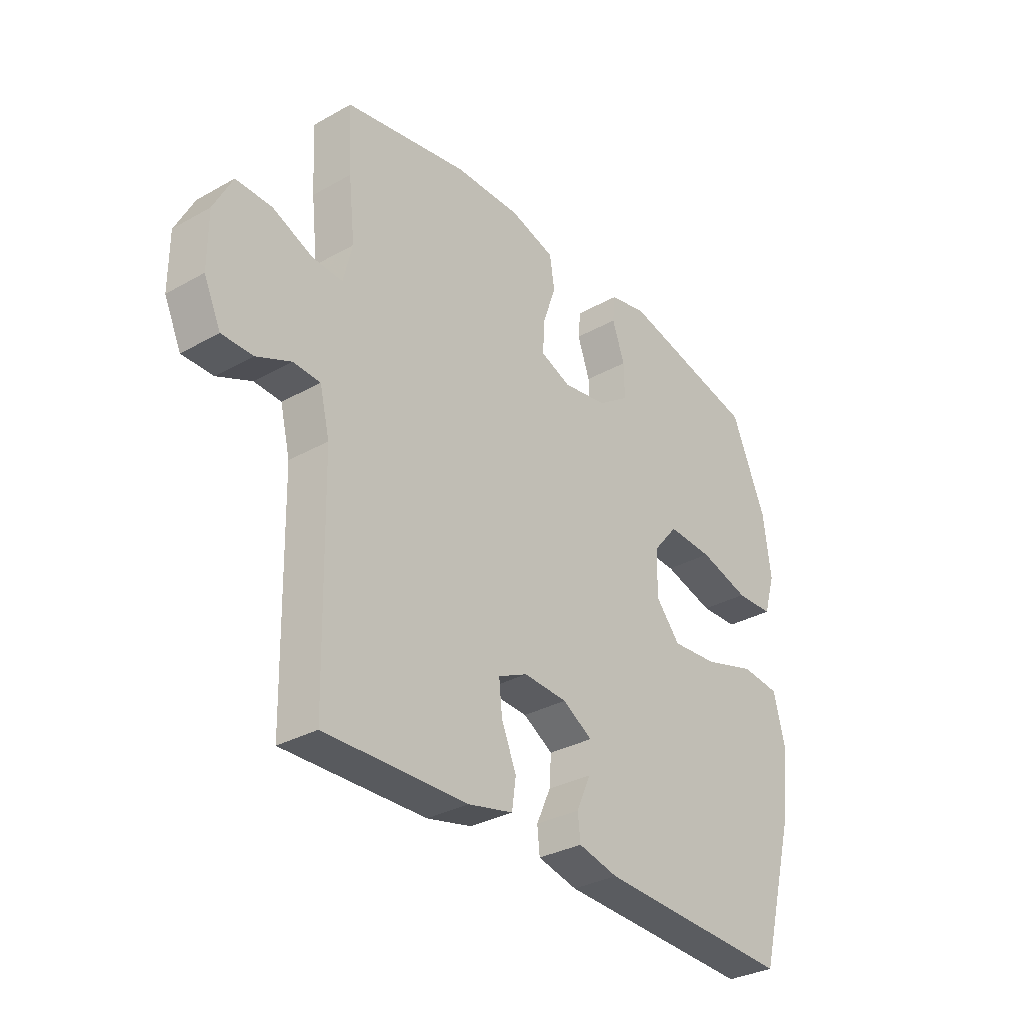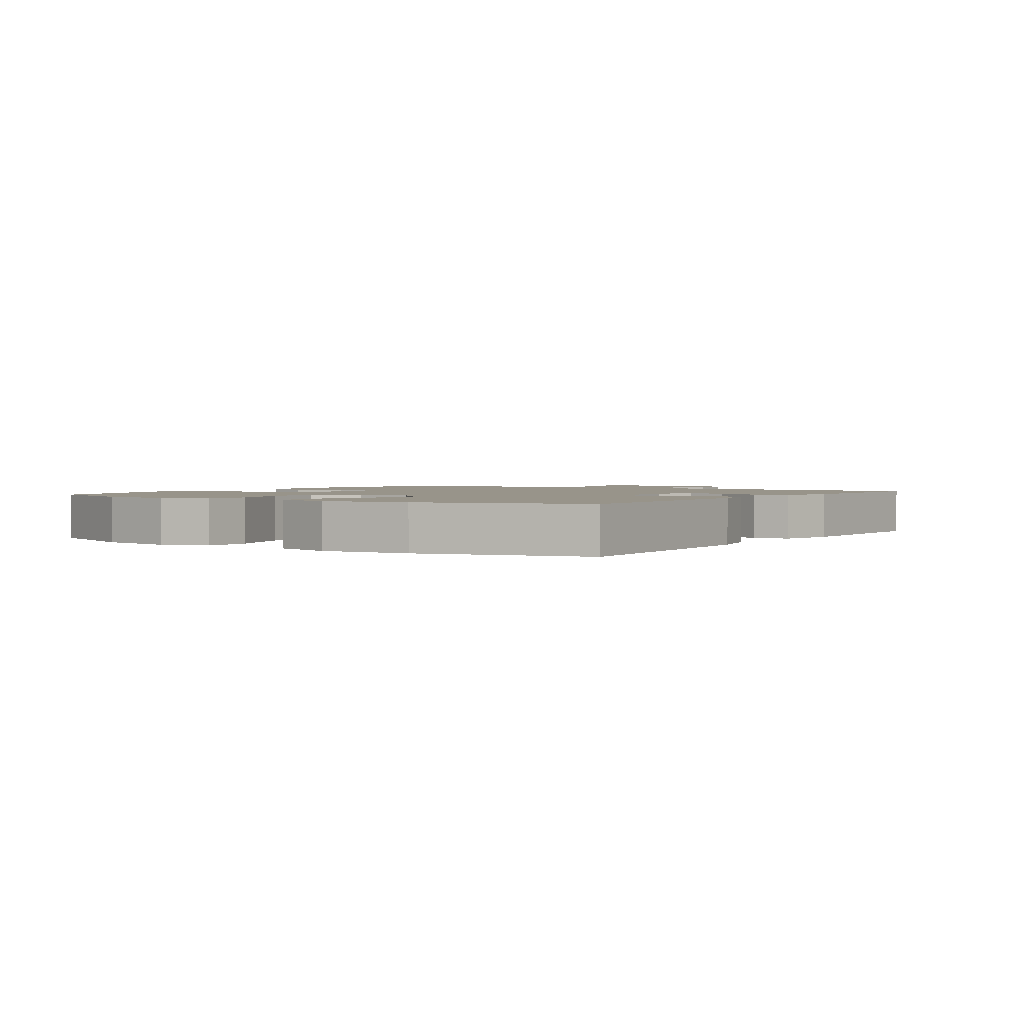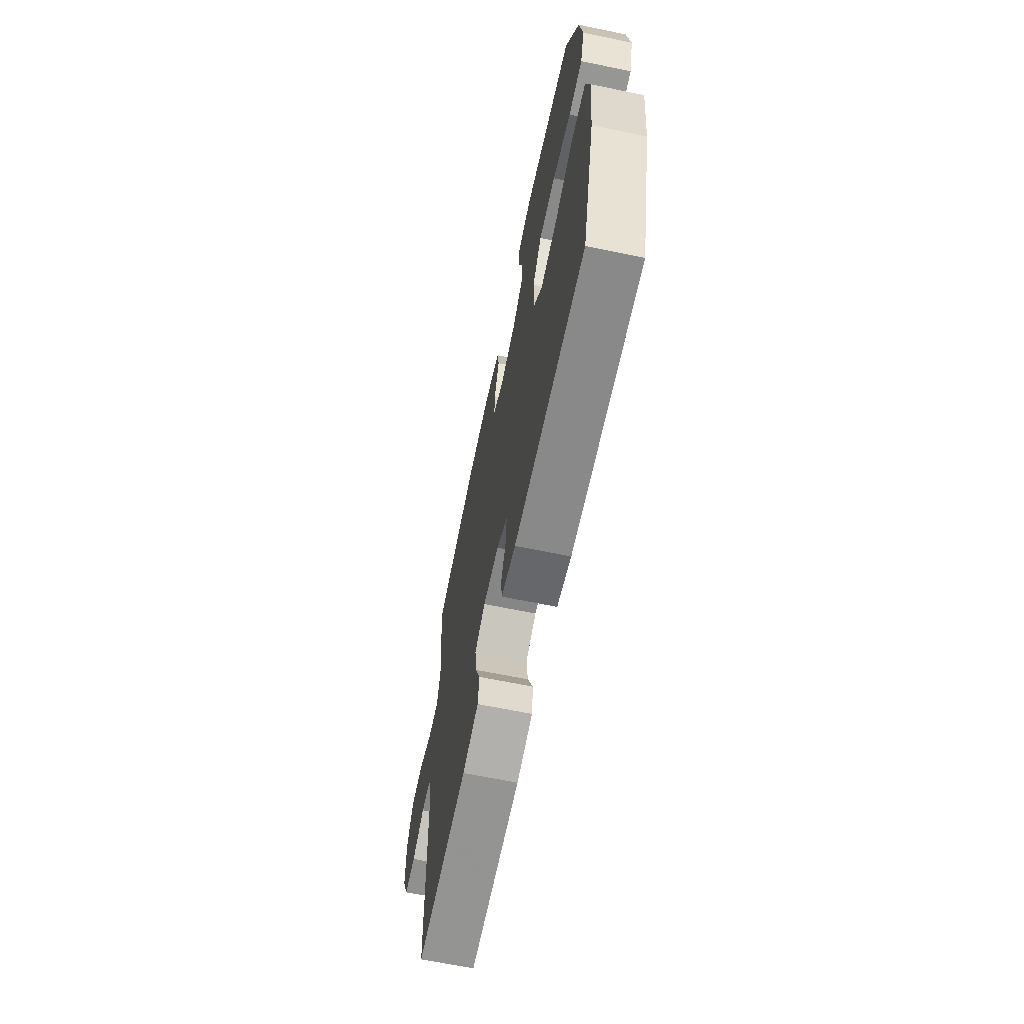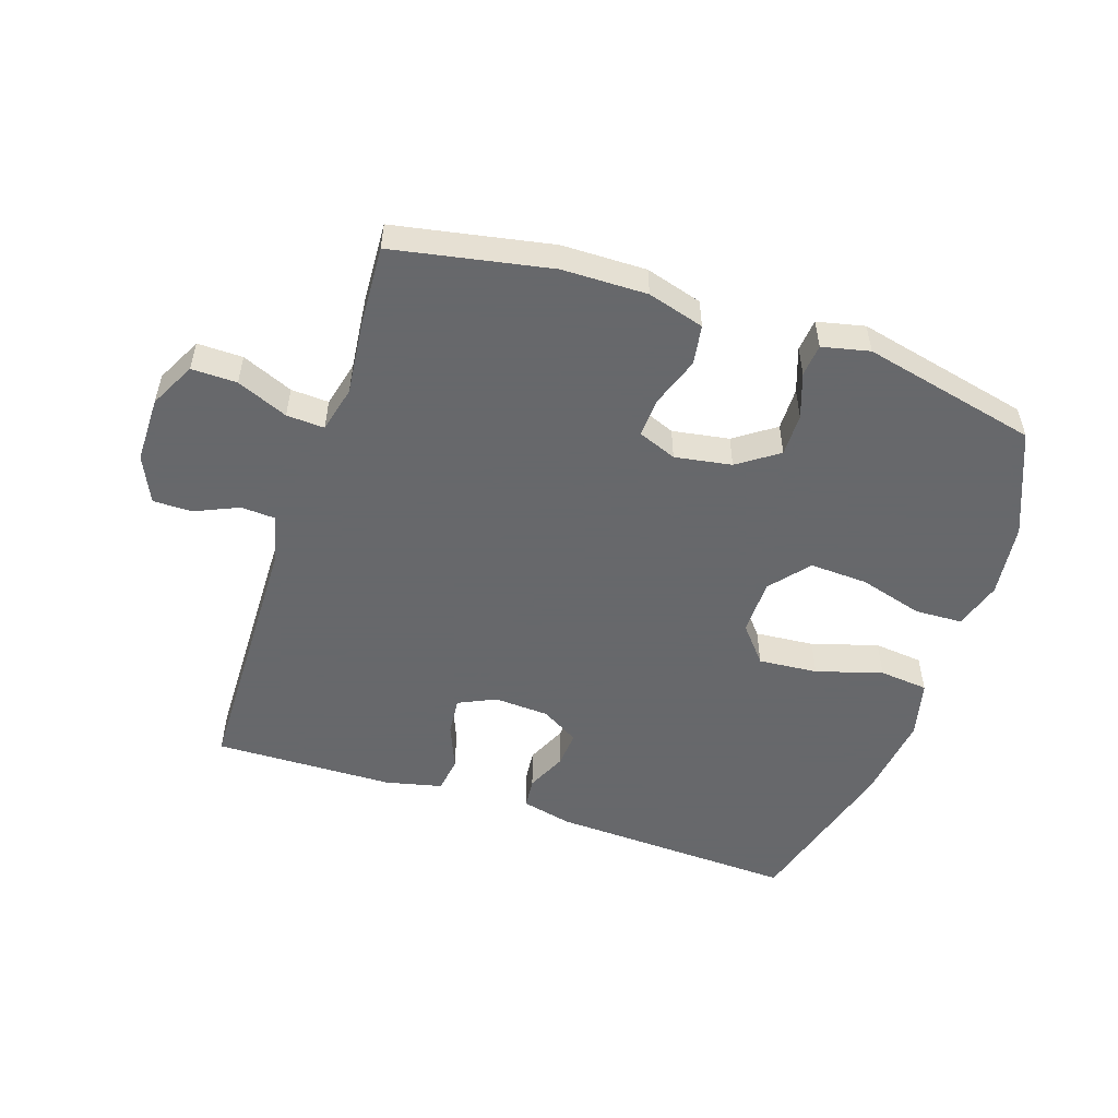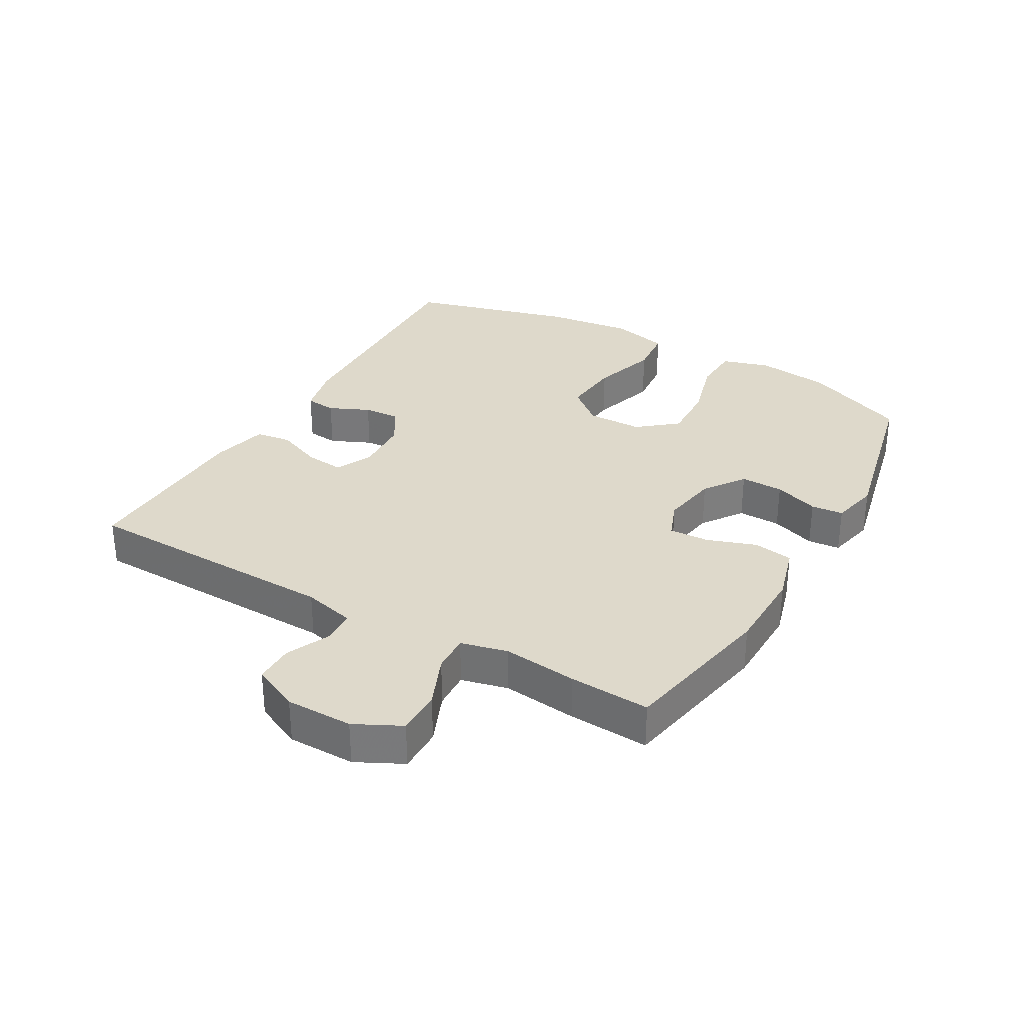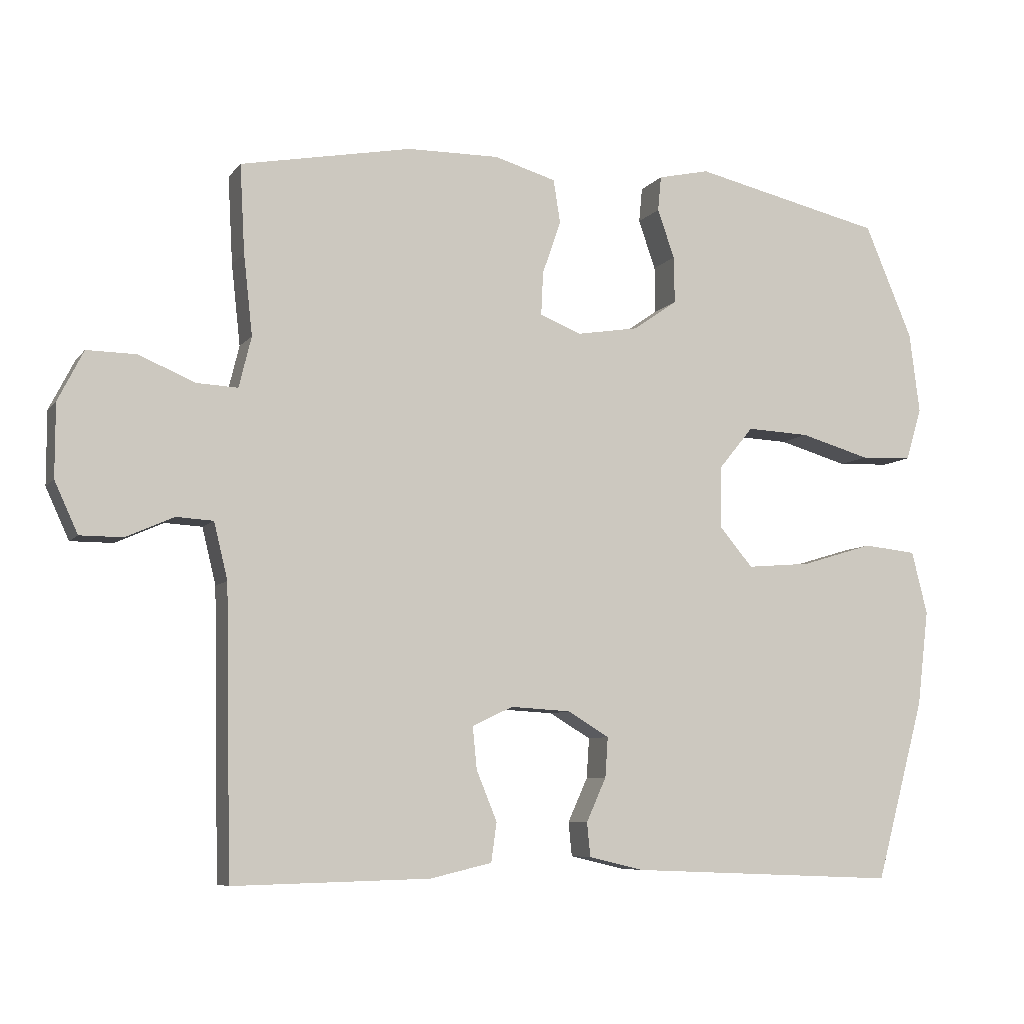
<metadata>
{"format":"obj","ext":"obj","renderer":"f3d","projection":"perspective","resolution":1024,"background":"white","views":[{"elev":-32.3,"azim":-51.9,"up":"+Z"},{"elev":1.8,"azim":124.0,"up":"+Y"},{"elev":-65.5,"azim":78.3,"up":"+Z"},{"elev":-52.3,"azim":-18.5,"up":"+Y"},{"elev":31.7,"azim":-60.1,"up":"+Y"},{"elev":-7.5,"azim":-20.8,"up":"+Z"}]}
</metadata>
<code>
v -0.5 0.07 -0.5
v -0.509 0.07 -0.088
v -0.529 0.07 -0.006
v -0.583 0.07 -0.003
v -0.652 0.07 -0.034
v -0.714 0.07 -0.034
v -0.748 0.07 0.04
v -0.748 0.07 0.146
v -0.711 0.07 0.219
v -0.639 0.07 0.218
v -0.558 0.07 0.184
v -0.498 0.07 0.181
v -0.48 0.07 0.255
v -0.493 0.07 0.373
v -0.5 0.07 0.5
v -0.251 0.07 0.548
v -0.117 0.07 0.55
v -0.027 0.07 0.524
v -0.017 0.07 0.461
v -0.044 0.07 0.383
v -0.047 0.07 0.32
v 0.014 0.07 0.296
v 0.104 0.07 0.311
v 0.168 0.07 0.356
v 0.167 0.07 0.424
v 0.142 0.07 0.495
v 0.147 0.07 0.546
v 0.222 0.07 0.563
v 0.5 0.07 0.5
v 0.57 0.07 0.335
v 0.585 0.07 0.217
v 0.562 0.07 0.141
v 0.486 0.07 0.138
v 0.384 0.07 0.167
v 0.292 0.07 0.171
v 0.241 0.07 0.109
v 0.24 0.07 0.02
v 0.289 0.07 -0.038
v 0.383 0.07 -0.03
v 0.488 0.07 0.002
v 0.566 0.07 -0.006
v 0.589 0.07 -0.098
v 0.572 0.07 -0.237
v 0.5 0.07 -0.5
v 0.107 0.07 -0.484
v 0.027 0.07 -0.465
v 0.022 0.07 -0.416
v 0.051 0.07 -0.352
v 0.055 0.07 -0.294
v -0.005 0.07 -0.258
v -0.093 0.07 -0.253
v -0.152 0.07 -0.281
v -0.146 0.07 -0.342
v -0.116 0.07 -0.415
v -0.124 0.07 -0.472
v -0.214 0.07 -0.493
v -0.5 0 -0.5
v -0.509 0 -0.088
v -0.529 0 -0.006
v -0.583 0 -0.003
v -0.652 0 -0.034
v -0.714 0 -0.034
v -0.748 0 0.04
v -0.748 0 0.146
v -0.711 0 0.219
v -0.639 0 0.218
v -0.558 0 0.184
v -0.498 0 0.181
v -0.48 0 0.255
v -0.493 0 0.373
v -0.5 0 0.5
v -0.251 0 0.548
v -0.117 0 0.55
v -0.027 0 0.524
v -0.017 0 0.461
v -0.044 0 0.383
v -0.047 0 0.32
v 0.014 0 0.296
v 0.104 0 0.311
v 0.168 0 0.356
v 0.167 0 0.424
v 0.142 0 0.495
v 0.147 0 0.546
v 0.222 0 0.563
v 0.5 0 0.5
v 0.57 0 0.335
v 0.585 0 0.217
v 0.562 0 0.141
v 0.486 0 0.138
v 0.384 0 0.167
v 0.292 0 0.171
v 0.241 0 0.109
v 0.24 0 0.02
v 0.289 0 -0.038
v 0.383 0 -0.03
v 0.488 0 0.002
v 0.566 0 -0.006
v 0.589 0 -0.098
v 0.572 0 -0.237
v 0.5 0 -0.5
v 0.107 0 -0.484
v 0.027 0 -0.465
v 0.022 0 -0.416
v 0.051 0 -0.352
v 0.055 0 -0.294
v -0.005 0 -0.258
v -0.093 0 -0.253
v -0.152 0 -0.281
v -0.146 0 -0.342
v -0.116 0 -0.415
v -0.124 0 -0.472
v -0.214 0 -0.493
f 53 54 55 56
f 52 53 56 1
f 45 46 47 48
f 45 48 49
f 44 45 49
f 43 44 49 50
f 39 40 41 42
f 38 39 42 43
f 31 32 33 34
f 31 34 35
f 30 31 35
f 29 30 35
f 28 29 35 36
f 25 26 27 28
f 24 25 28 36
f 17 18 19 20
f 17 20 21
f 16 17 21
f 13 14 15 16
f 12 13 16 21
f 8 9 10 11
f 8 11 12
f 7 8 12
f 4 5 6 7
f 3 4 7 12
f 2 3 12 21
f 52 1 2 21
f 38 43 50 51
f 37 38 51 52
f 23 24 36 37
f 22 23 37 52
f 21 22 52
f 112 111 110 109
f 57 112 109 108
f 104 103 102 101
f 105 104 101
f 105 101 100
f 106 105 100 99
f 98 97 96 95
f 99 98 95 94
f 90 89 88 87
f 91 90 87
f 91 87 86
f 91 86 85
f 92 91 85 84
f 84 83 82 81
f 92 84 81 80
f 76 75 74 73
f 77 76 73
f 77 73 72
f 72 71 70 69
f 77 72 69 68
f 67 66 65 64
f 68 67 64
f 68 64 63
f 63 62 61 60
f 68 63 60 59
f 77 68 59 58
f 77 58 57 108
f 107 106 99 94
f 108 107 94 93
f 93 92 80 79
f 108 93 79 78
f 108 78 77
f 1 57 58 2
f 2 58 59 3
f 3 59 60 4
f 4 60 61 5
f 5 61 62 6
f 6 62 63 7
f 7 63 64 8
f 8 64 65 9
f 9 65 66 10
f 10 66 67 11
f 11 67 68 12
f 12 68 69 13
f 13 69 70 14
f 14 70 71 15
f 15 71 72 16
f 16 72 73 17
f 17 73 74 18
f 18 74 75 19
f 19 75 76 20
f 20 76 77 21
f 21 77 78 22
f 22 78 79 23
f 23 79 80 24
f 24 80 81 25
f 25 81 82 26
f 26 82 83 27
f 27 83 84 28
f 28 84 85 29
f 29 85 86 30
f 30 86 87 31
f 31 87 88 32
f 32 88 89 33
f 33 89 90 34
f 34 90 91 35
f 35 91 92 36
f 36 92 93 37
f 37 93 94 38
f 38 94 95 39
f 39 95 96 40
f 40 96 97 41
f 41 97 98 42
f 42 98 99 43
f 43 99 100 44
f 44 100 101 45
f 45 101 102 46
f 46 102 103 47
f 47 103 104 48
f 48 104 105 49
f 49 105 106 50
f 50 106 107 51
f 51 107 108 52
f 52 108 109 53
f 53 109 110 54
f 54 110 111 55
f 55 111 112 56
f 56 112 57 1

</code>
